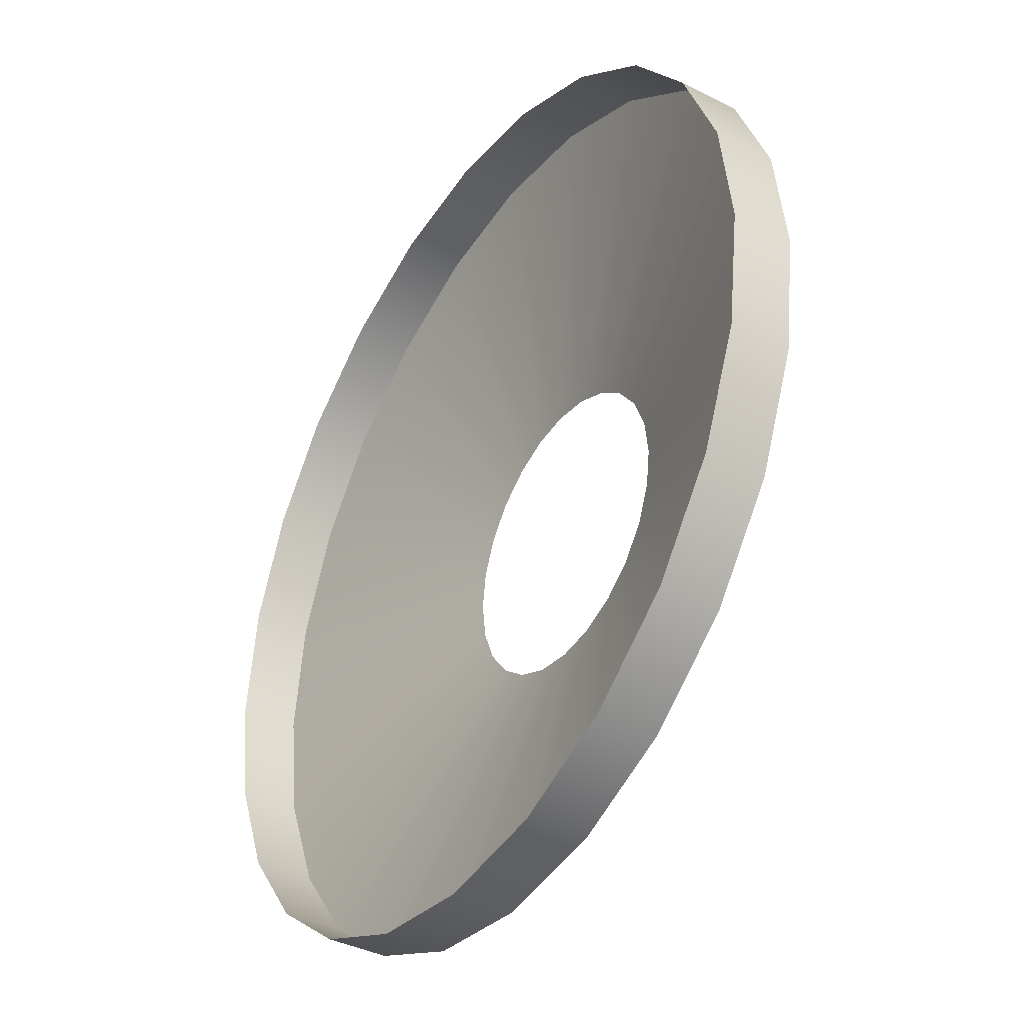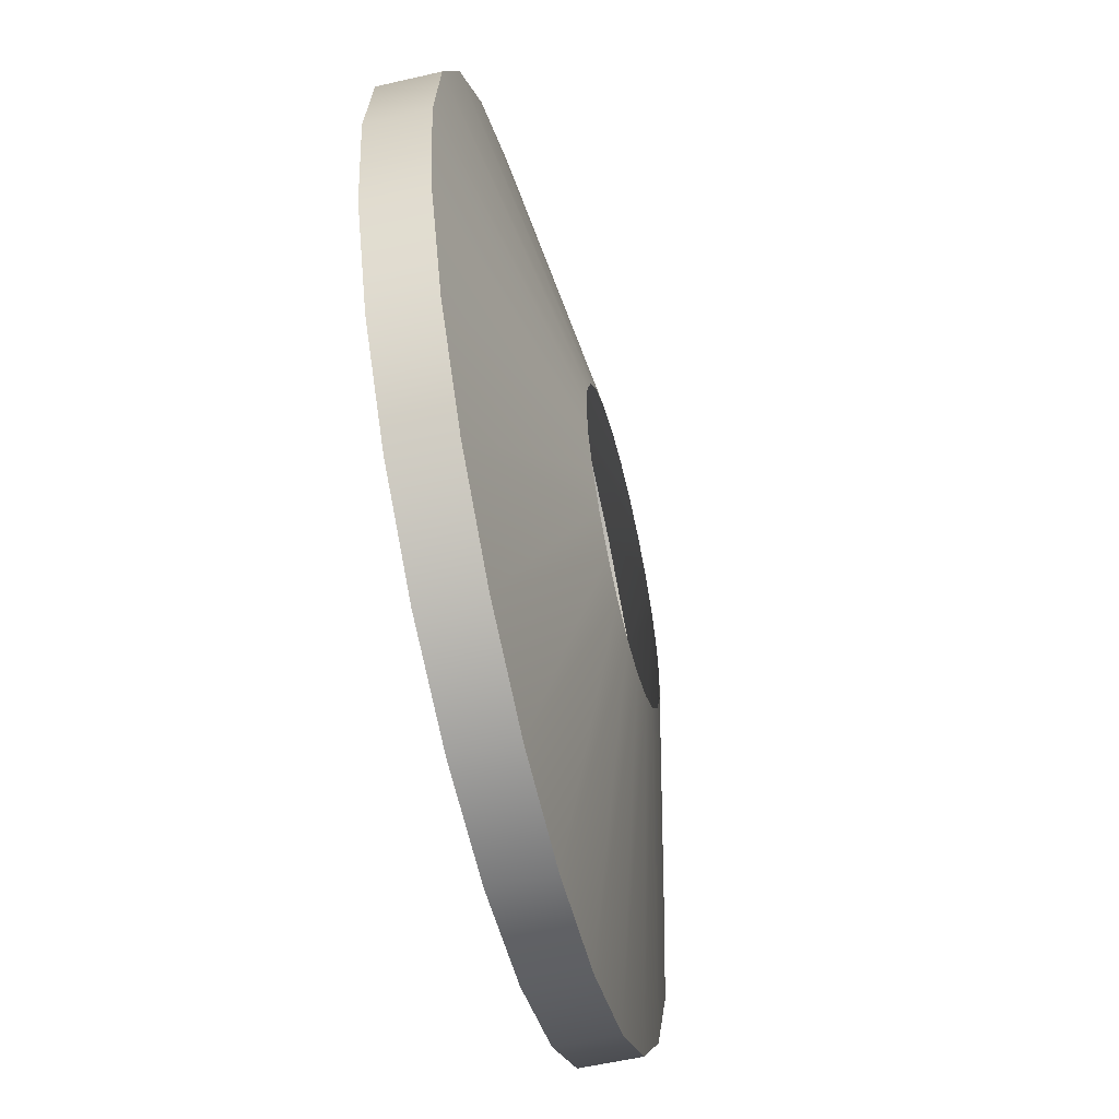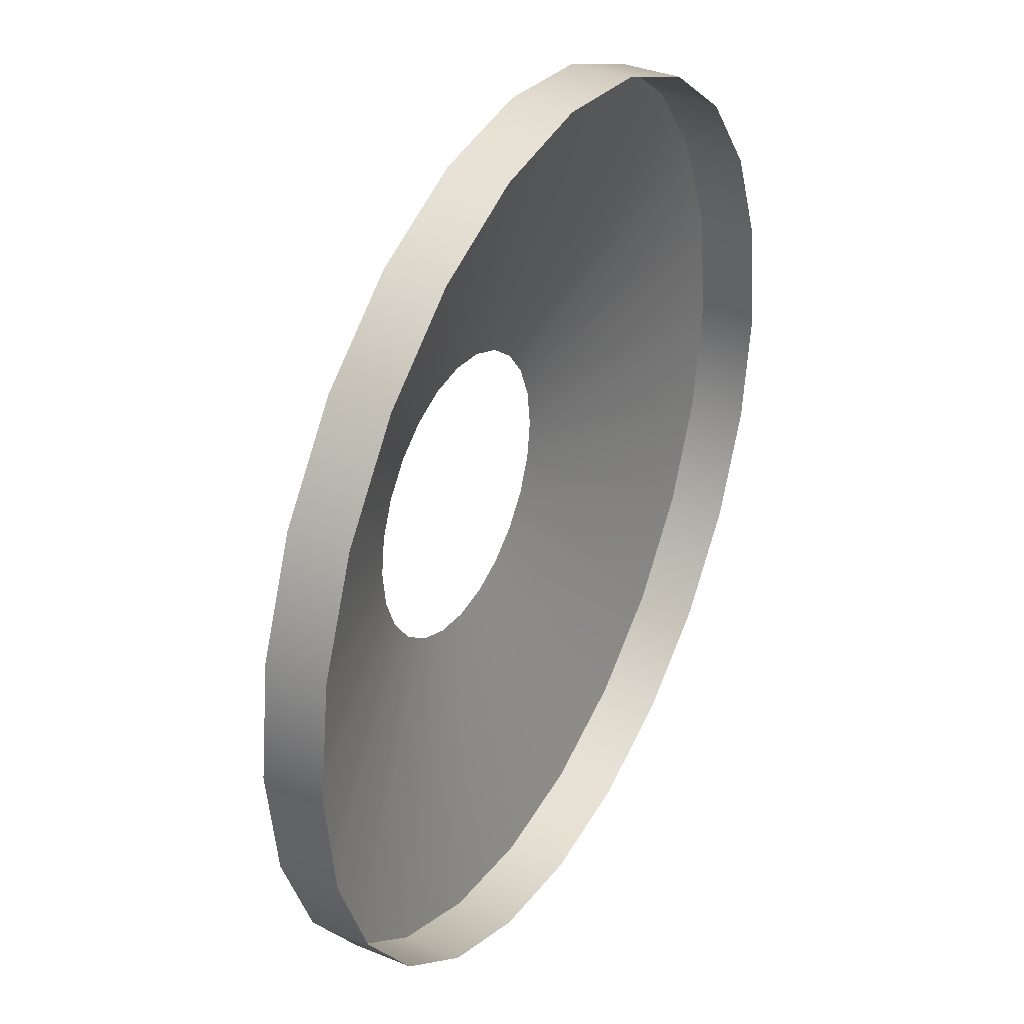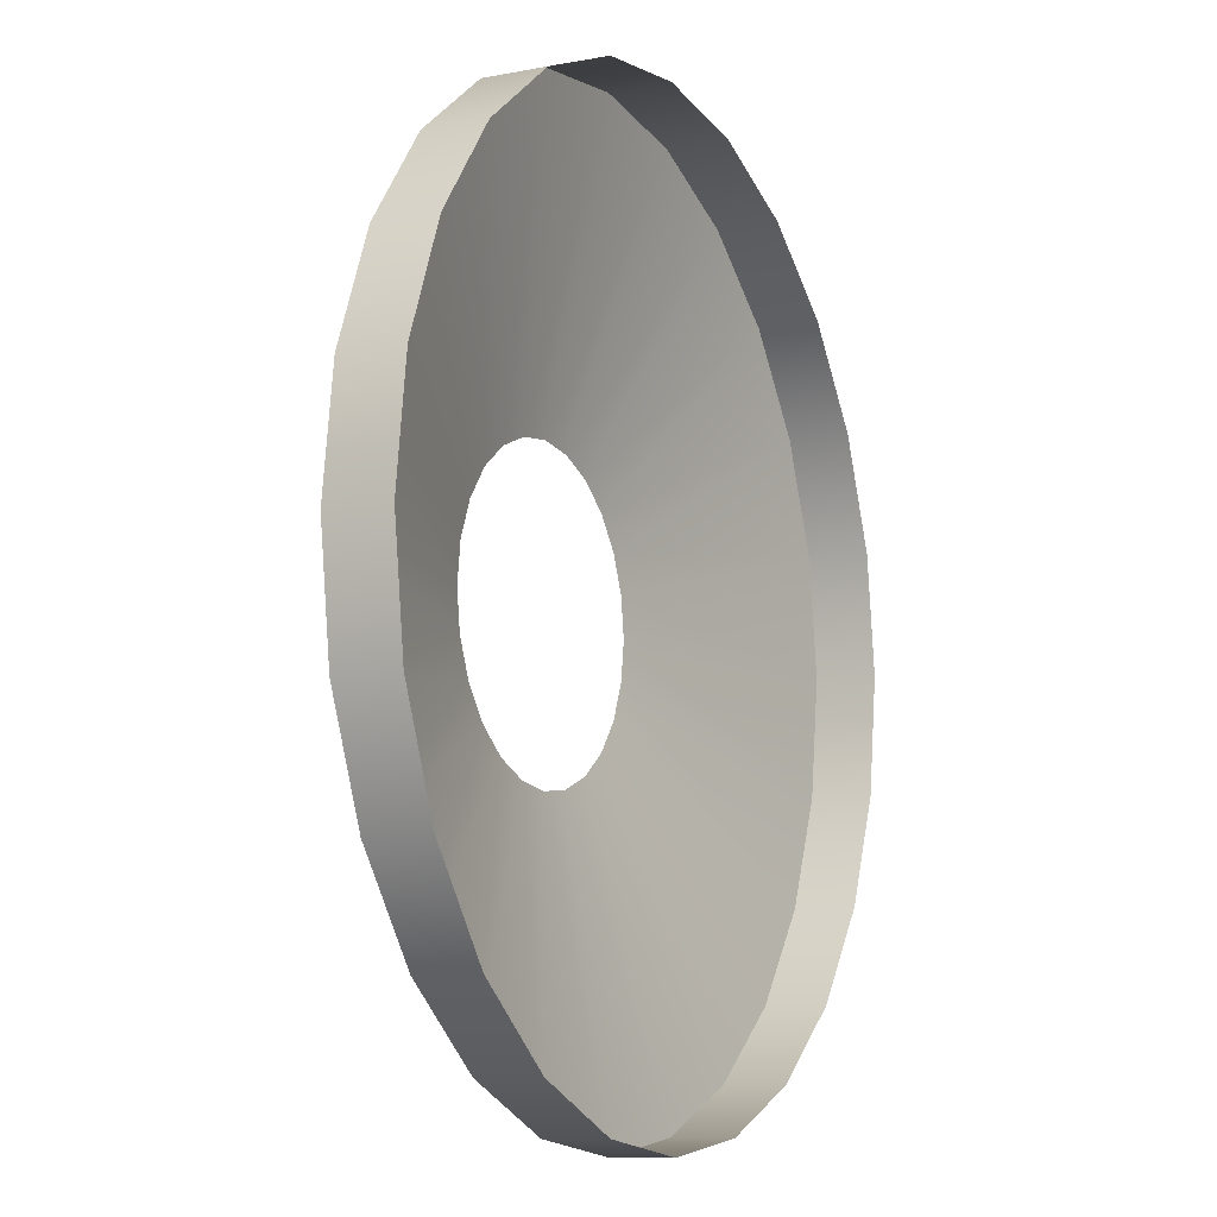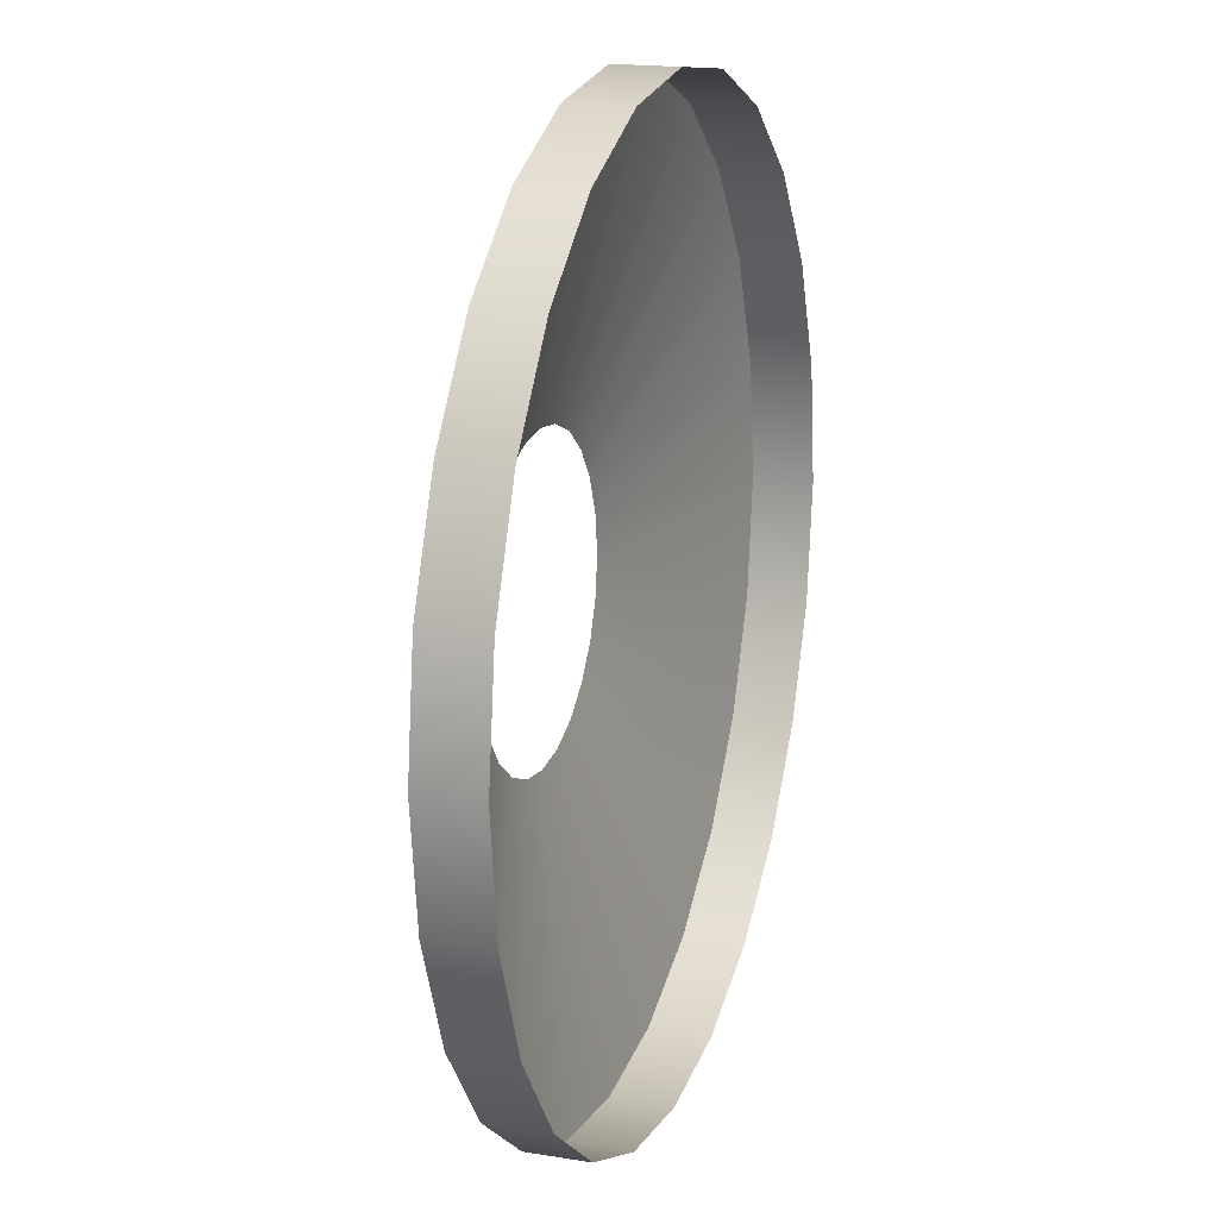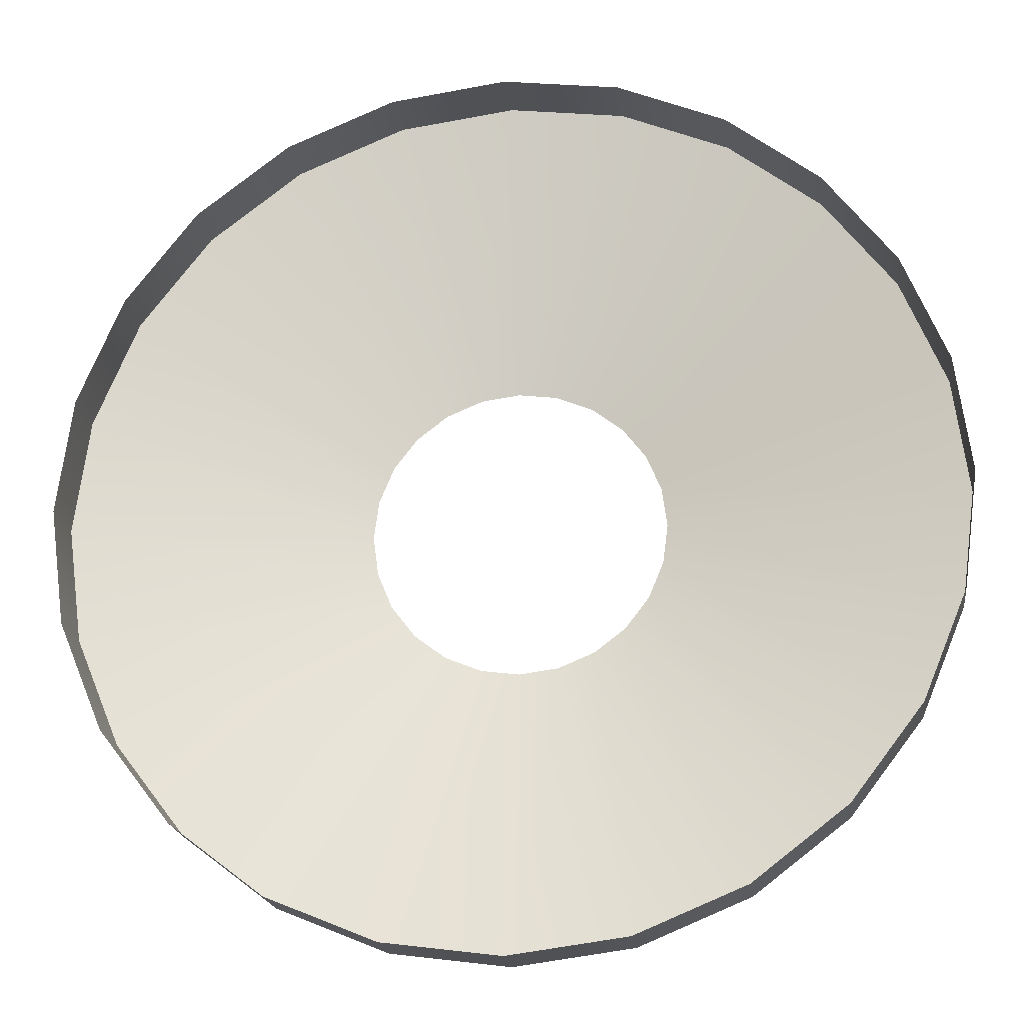
<metadata>
{"format":"obj","ext":"obj","renderer":"f3d","projection":"perspective","resolution":1024,"background":"white","views":[{"elev":-38.6,"azim":57.4,"up":"+Z"},{"elev":-57.6,"azim":103.4,"up":"+Z"},{"elev":35.4,"azim":-61.6,"up":"+Z"},{"elev":-9.9,"azim":-63.4,"up":"+Z"},{"elev":17.5,"azim":-71.9,"up":"+Z"},{"elev":-20.0,"azim":7.4,"up":"+Z"}]}
</metadata>
<code>
o mesh1
v 0.9375 0 -2.096e-18
v 0.9056 0 0.2426
v 0.8119 0 0.4688
v 0.6629 0 0.6629
v 0.4688 0 0.8119
v 0.2426 0 0.9056
v 4.873e-17 0 0.9375
v -0.2426 0 0.9056
v -0.4688 0 0.8119
v -0.6629 0 0.6629
v -0.8119 0 0.4688
v -0.9056 0 0.2426
v -0.9375 0 1.127e-16
v -0.9056 0 -0.2426
v -0.8119 0 -0.4688
v -0.6629 0 -0.6629
v -0.4688 0 -0.8119
v -0.2426 0 -0.9056
v -1.809e-16 0 -0.9375
v 0.2426 0 -0.9056
v 0.4688 0 -0.8119
v 0.6629 0 -0.6629
v 0.8119 0 -0.4688
v 0.9056 0 -0.2426
v 0.9375 -0.125 -2.096e-18
v 0.9056 -0.125 0.2426
v 0.8119 -0.125 0.4688
v 0.6629 -0.125 0.6629
v 0.4688 -0.125 0.8119
v 0.2426 -0.125 0.9056
v 4.873e-17 -0.125 0.9375
v -0.2426 -0.125 0.9056
v -0.4688 -0.125 0.8119
v -0.6629 -0.125 0.6629
v -0.8119 -0.125 0.4688
v -0.9056 -0.125 0.2426
v -0.9375 -0.125 1.127e-16
v -0.9056 -0.125 -0.2426
v -0.8119 -0.125 -0.4688
v -0.6629 -0.125 -0.6629
v -0.4688 -0.125 -0.8119
v -0.2426 -0.125 -0.9056
v -1.809e-16 -0.125 -0.9375
v 0.2426 -0.125 -0.9056
v 0.4688 -0.125 -0.8119
v 0.6629 -0.125 -0.6629
v 0.8119 -0.125 -0.4688
v 0.9056 -0.125 -0.2426
v 0.3019 0.125 0.08088
v 0.3125 0.125 -6.481e-18
v 0.3019 0.125 -0.08088
v 0.2706 0.125 -0.1562
v 0.221 0.125 -0.221
v 0.1562 0.125 -0.2706
v 0.08088 0.125 -0.3019
v -8.42e-17 0.125 -0.3125
v -0.08088 0.125 -0.3019
v -0.1562 0.125 -0.2706
v -0.221 0.125 -0.221
v -0.2706 0.125 -0.1562
v -0.3019 0.125 -0.08088
v -0.3125 0.125 3.179e-17
v -0.3019 0.125 0.08088
v -0.2706 0.125 0.1562
v -0.221 0.125 0.221
v -0.1562 0.125 0.2706
v -0.08088 0.125 0.3019
v -7.657e-18 0.125 0.3125
v 0.08088 0.125 0.3019
v 0.1562 0.125 0.2706
v 0.221 0.125 0.221
v 0.2706 0.125 0.1562
g mesh1_vega_adapter_s1p5_s0_1_auv
f 1 50 49 2
f 2 49 72 3
f 3 72 71 4
f 4 71 70 5
f 5 70 69 6
f 6 69 68 7
f 7 68 67 8
f 8 67 66 9
f 9 66 65 10
f 10 65 64 11
f 11 64 63 12
f 12 63 62 13
f 13 62 61 14
f 14 61 60 15
f 15 60 59 16
f 16 59 58 17
f 17 58 57 18
f 18 57 56 19
f 19 56 55 20
f 20 55 54 21
f 21 54 53 22
f 22 53 52 23
f 23 52 51 24
f 24 51 50 1
f 1 25 48 24
f 2 26 25 1
f 3 27 26 2
f 4 28 27 3
f 5 29 28 4
f 6 30 29 5
f 7 31 30 6
f 8 32 31 7
f 9 33 32 8
f 10 34 33 9
f 11 35 34 10
f 12 36 35 11
f 13 37 36 12
f 14 38 37 13
f 15 39 38 14
f 16 40 39 15
f 17 41 40 16
f 18 42 41 17
f 19 43 42 18
f 20 44 43 19
f 21 45 44 20
f 22 46 45 21
f 23 47 46 22
f 24 48 47 23

</code>
